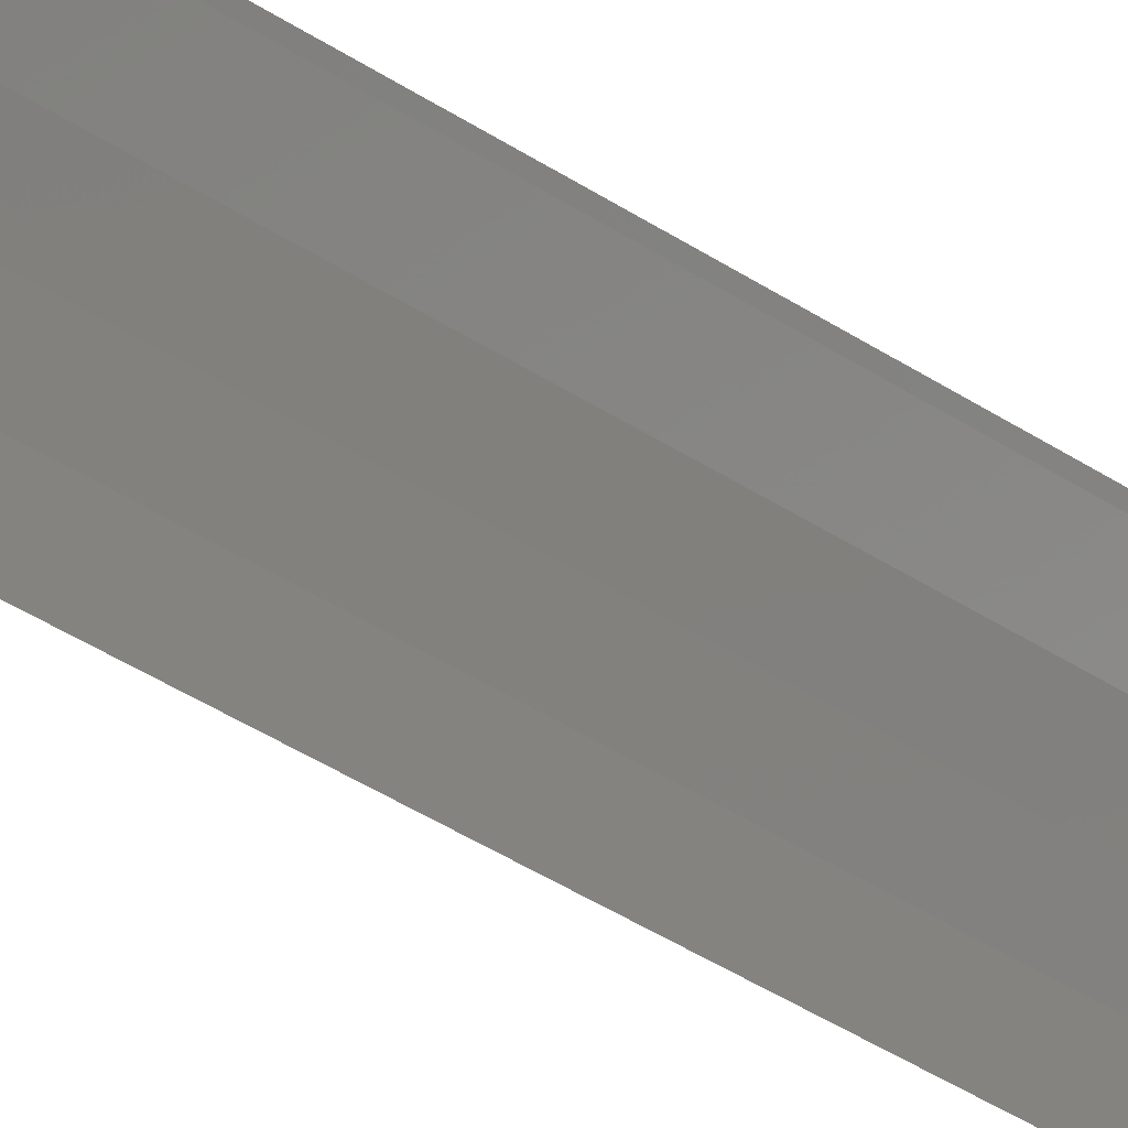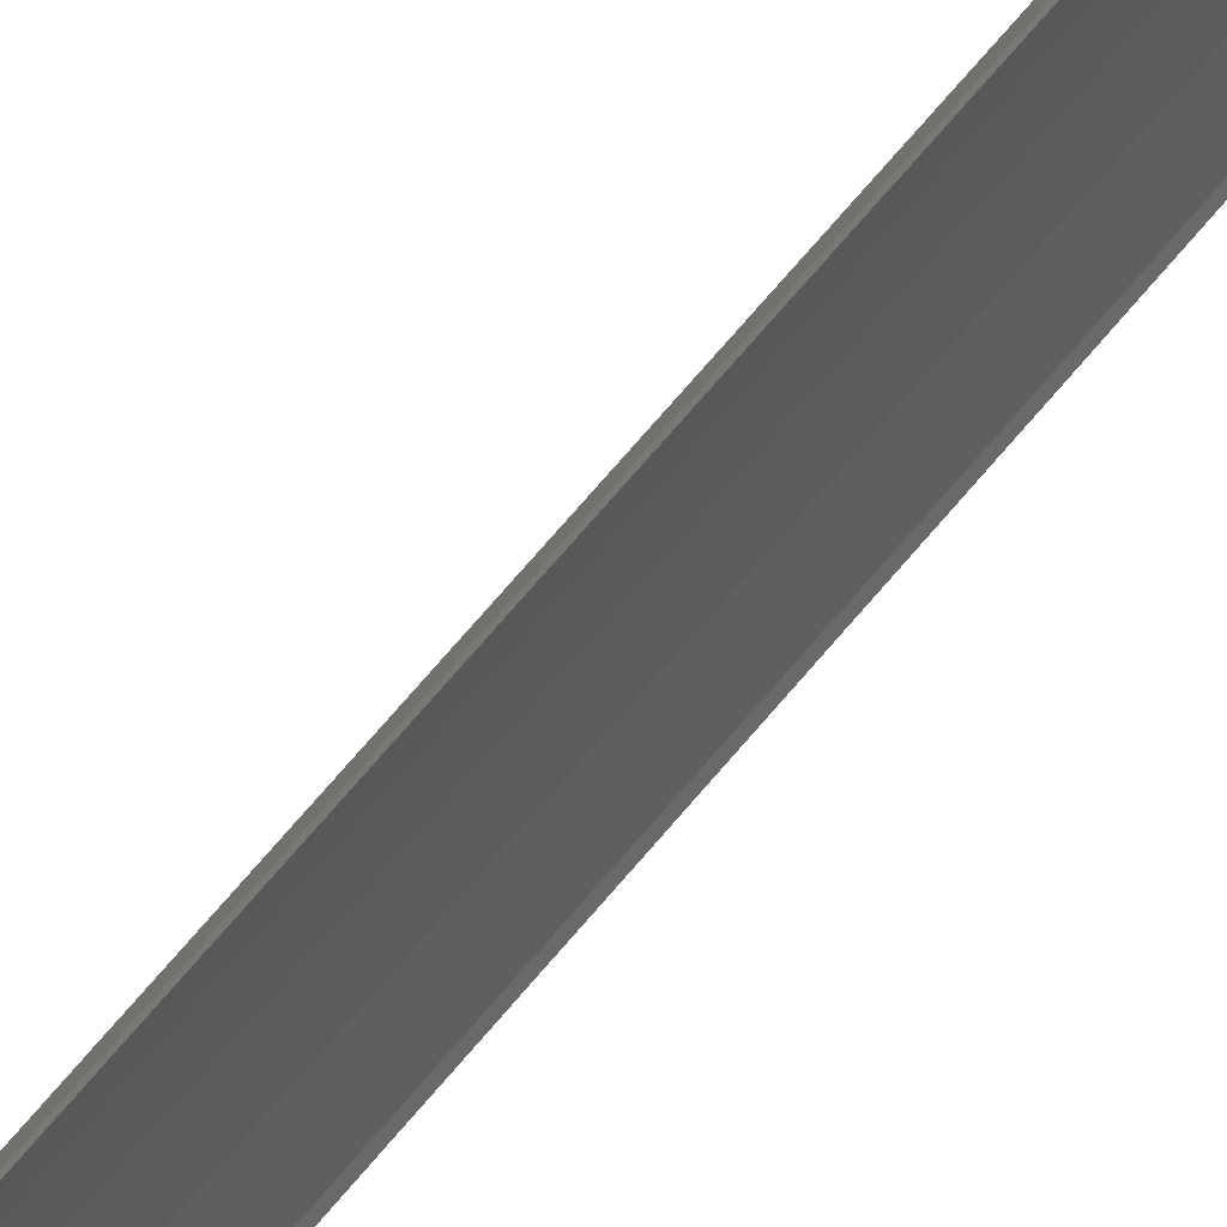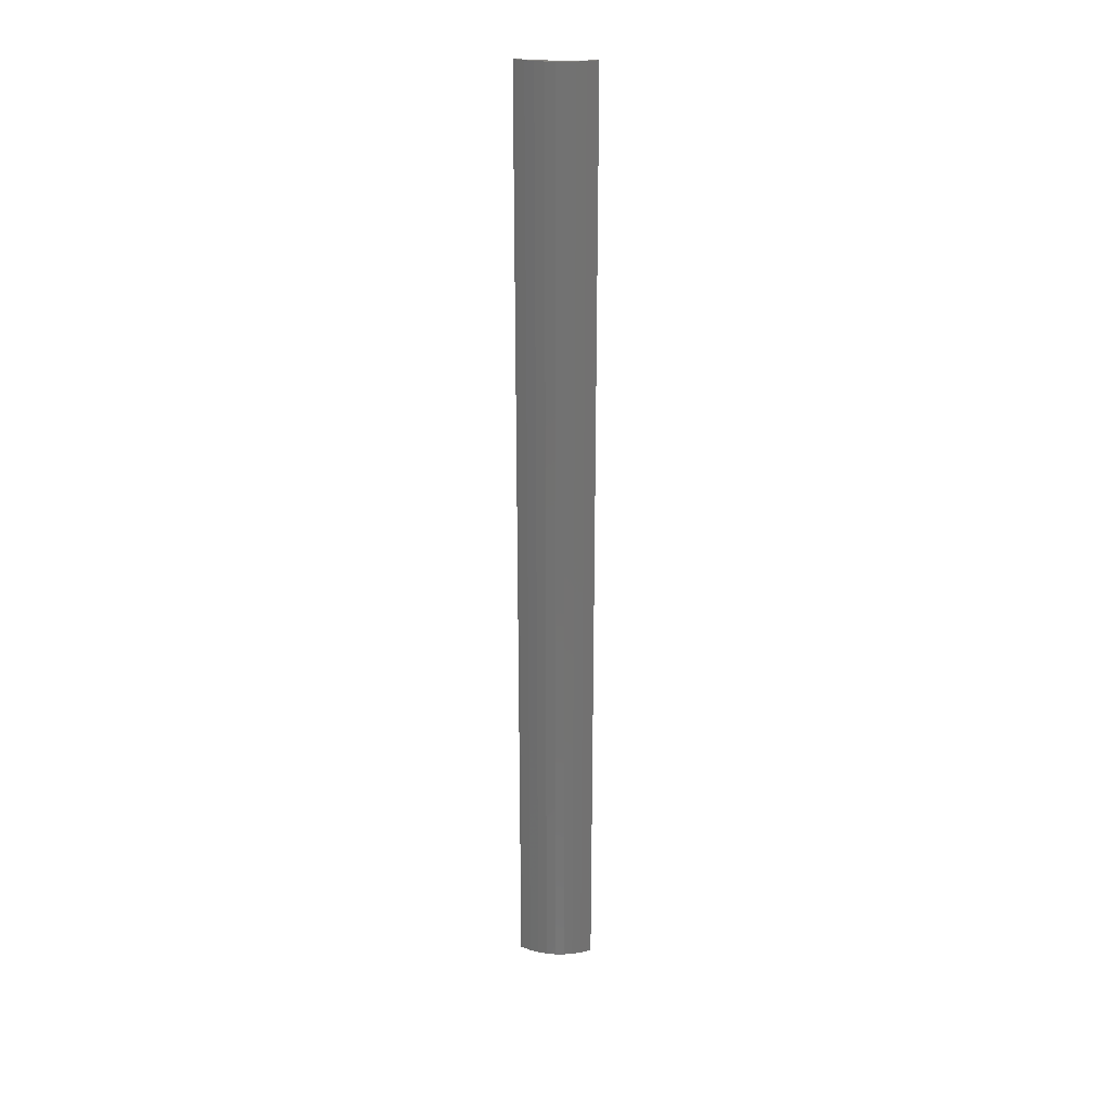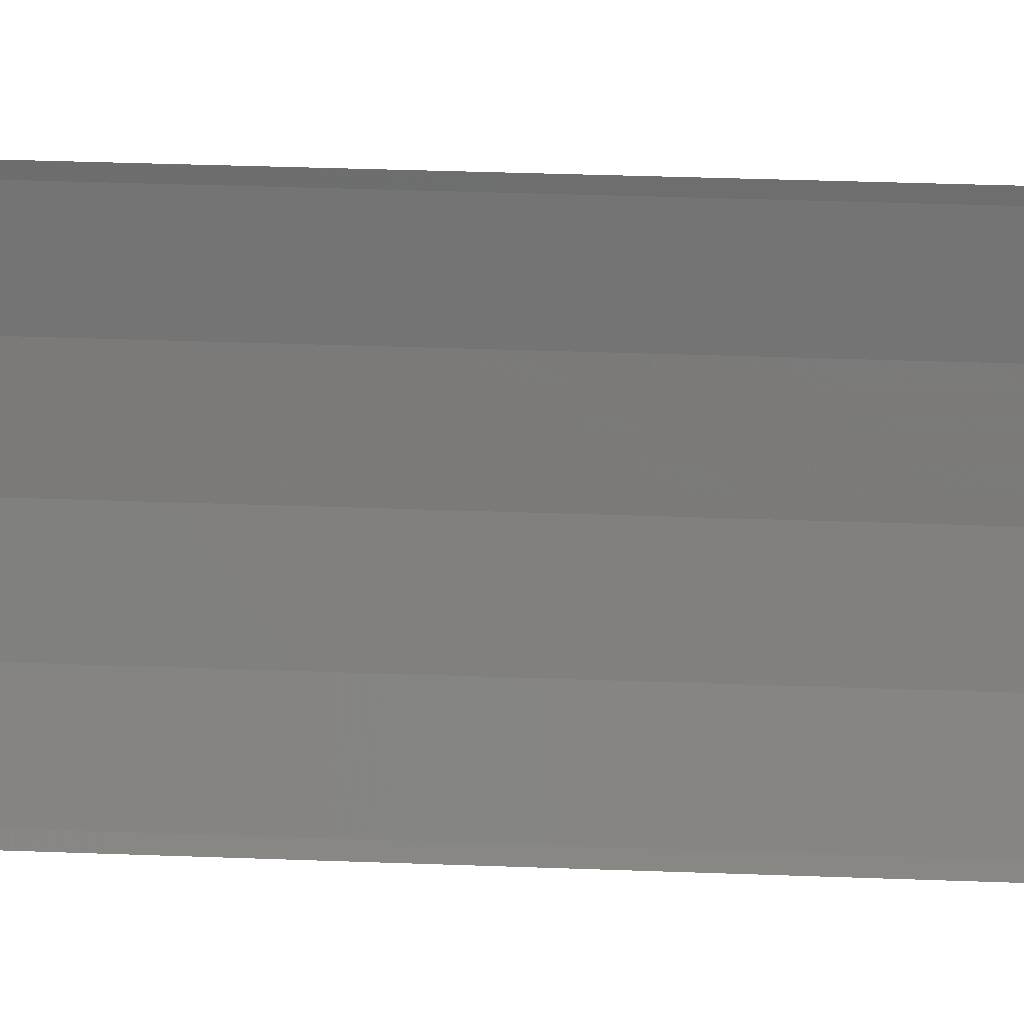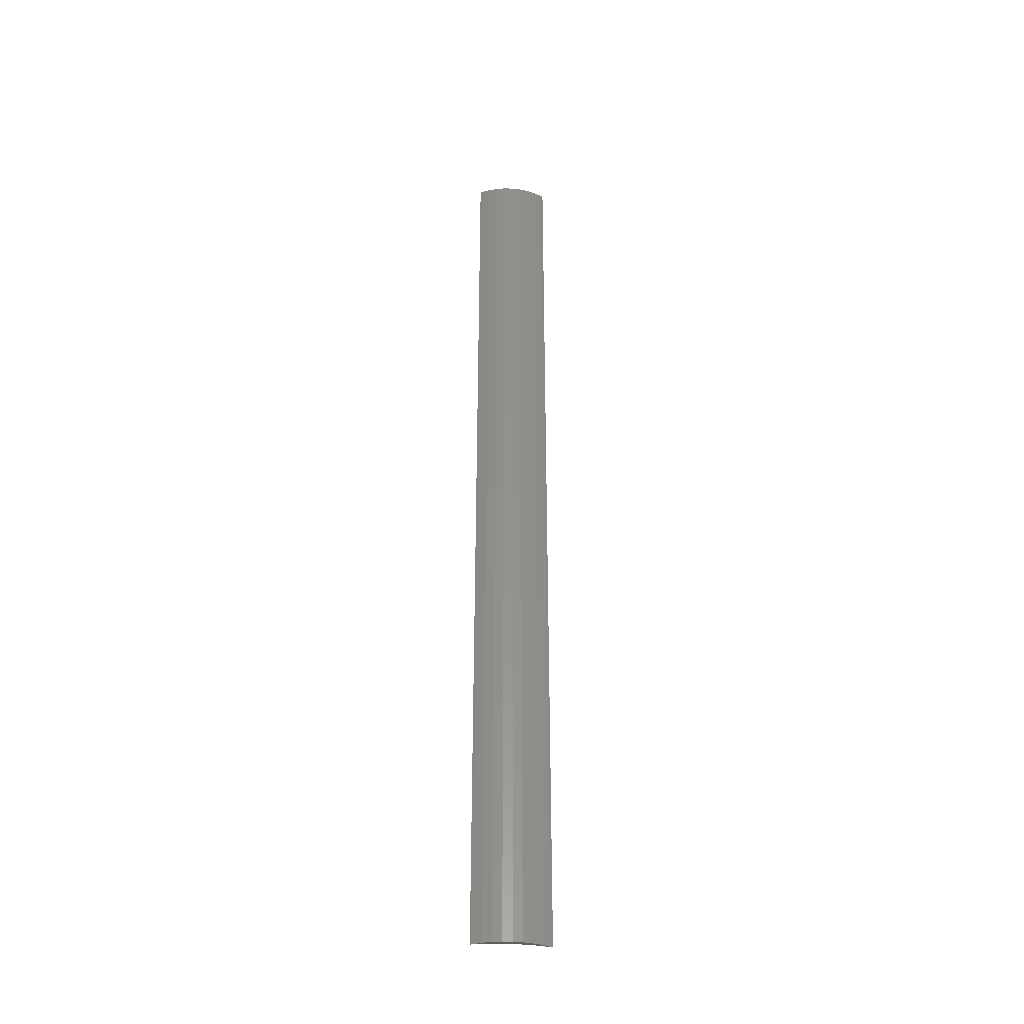
<metadata>
{"format":"stl","ext":"stl","renderer":"f3d","projection":"perspective","resolution":1024,"background":"white","views":[{"elev":-23.9,"azim":-142.6,"up":"+Y"},{"elev":62.0,"azim":-141.7,"up":"+Y"},{"elev":25.6,"azim":94.4,"up":"+Z"},{"elev":10.4,"azim":-81.0,"up":"+Y"},{"elev":-35.1,"azim":84.6,"up":"+Z"}]}
</metadata>
<code>
# stl→obj: 32 verts, 60 faces
v 7 0 90
v 6.945 0.8773 0
v 6.945 0.8773 90
v 7 0 0
v 6.508 2.577 90
v 6.134 3.372 0
v 6.134 3.372 90
v 6.508 2.577 0
v 6.78 1.741 0
v 6.78 1.741 90
v 6.005 3.576 0
v 6.005 3.576 90
v 6.5 0 90
v 6.394 1.692 90
v 6.945 -0.8773 90
v 6.394 -1.692 90
v 6.78 -1.741 90
v 6.076 3.357 90
v 6.508 -2.577 90
v 6.076 -3.357 90
v 6.134 -3.372 90
v 6.005 -3.576 90
v 6.945 -0.8773 0
v 6.508 -2.577 0
v 6.134 -3.372 0
v 6.5 0 0
v 6.394 -1.692 0
v 6.78 -1.741 0
v 6.394 1.692 0
v 6.076 -3.357 0
v 6.005 -3.576 0
v 6.076 3.357 0
f 1 2 3
f 2 1 4
f 5 6 7
f 6 5 8
f 3 9 10
f 9 3 2
f 10 8 5
f 8 10 9
f 7 11 12
f 11 7 6
f 13 1 3
f 14 3 10
f 1 13 15
f 14 10 5
f 16 15 13
f 15 16 17
f 3 14 13
f 18 5 7
f 5 18 14
f 18 7 12
f 17 16 19
f 20 19 16
f 19 20 21
f 21 20 22
f 15 4 1
f 4 15 23
f 21 24 19
f 24 21 25
f 26 4 23
f 27 23 28
f 4 26 2
f 27 28 24
f 29 2 26
f 2 29 9
f 23 27 26
f 30 24 25
f 24 30 27
f 30 25 31
f 9 29 8
f 32 8 29
f 8 32 6
f 6 32 11
f 19 28 17
f 28 19 24
f 17 23 15
f 23 17 28
f 22 25 21
f 25 22 31
f 30 16 27
f 16 30 20
f 26 14 29
f 14 26 13
f 31 20 30
f 20 31 22
f 32 12 11
f 12 32 18
f 29 18 32
f 18 29 14
f 27 13 26
f 13 27 16

</code>
